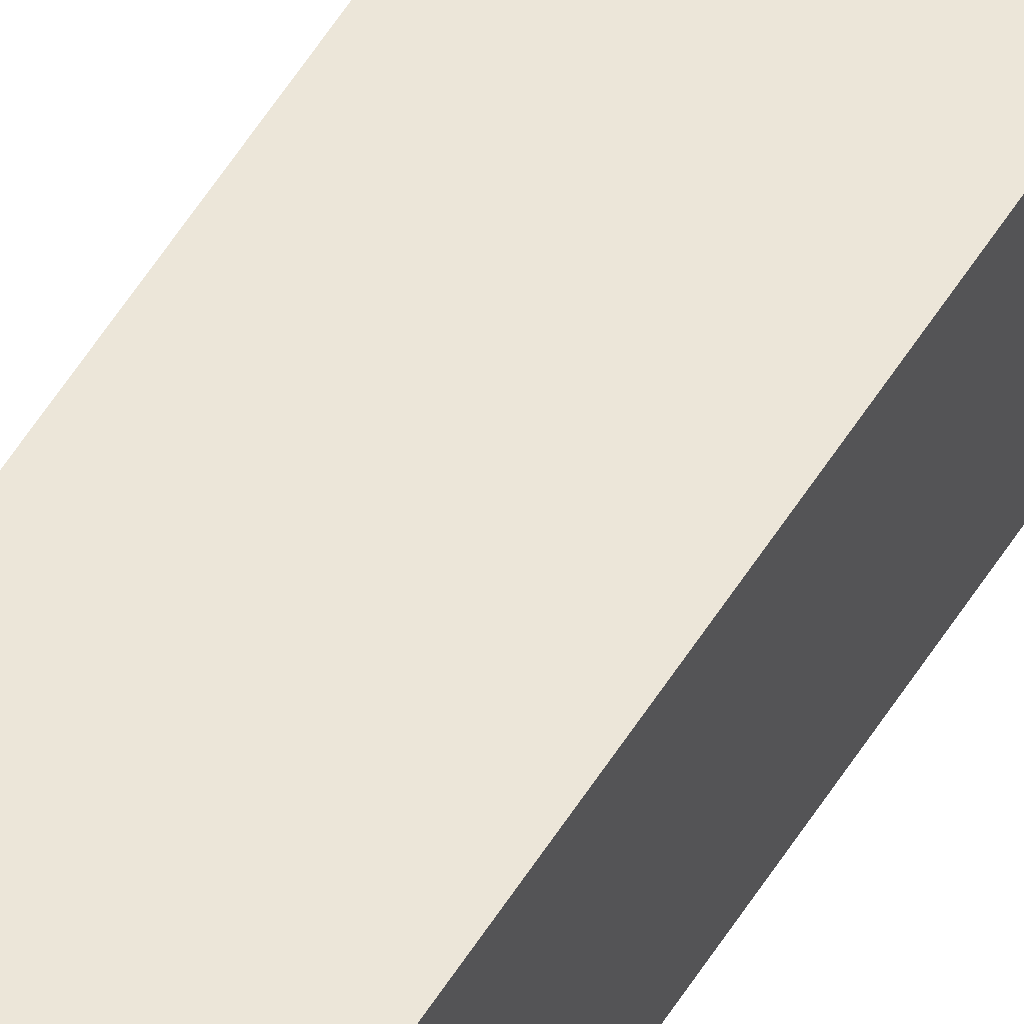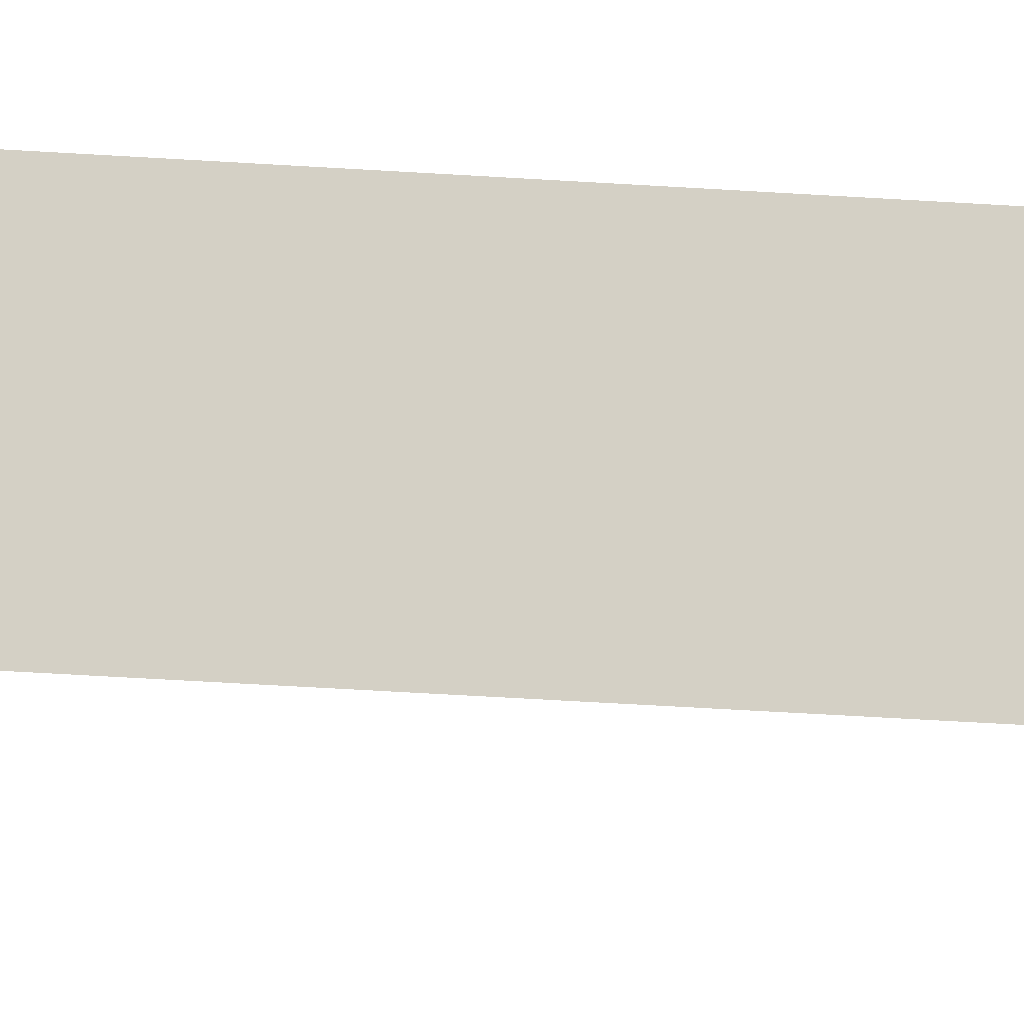
<metadata>
{"format":"obj","ext":"obj","renderer":"f3d","projection":"perspective","resolution":1024,"background":"white","views":[{"elev":47.5,"azim":28.5,"up":"+Z"},{"elev":-12.5,"azim":76.0,"up":"+Z"}]}
</metadata>
<code>
v  0.472 15.69 -0.36
v  0 15.69 9.605e-16
v  0.48 15.69 -0.006
v  0.472 2.204e-17 -0.36
v  0 0 0
v  0.48 3.674e-19 -0.006
g defaultobject
f 1 2 3
f 4 2 1
f 2 4 5
f 5 3 2
f 3 5 6
f 6 1 3
f 1 6 4
f 6 5 4

</code>
